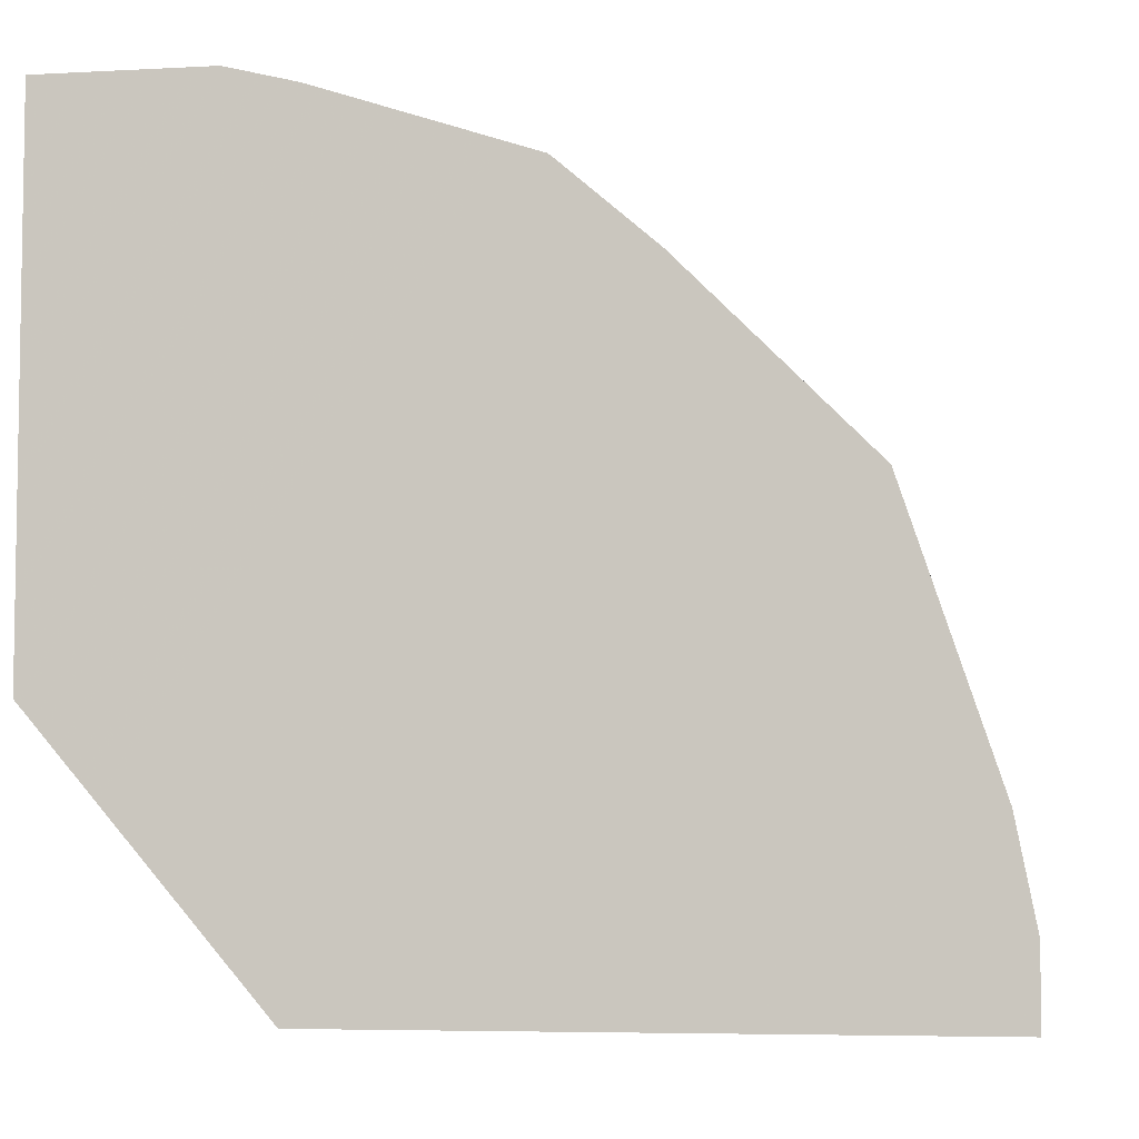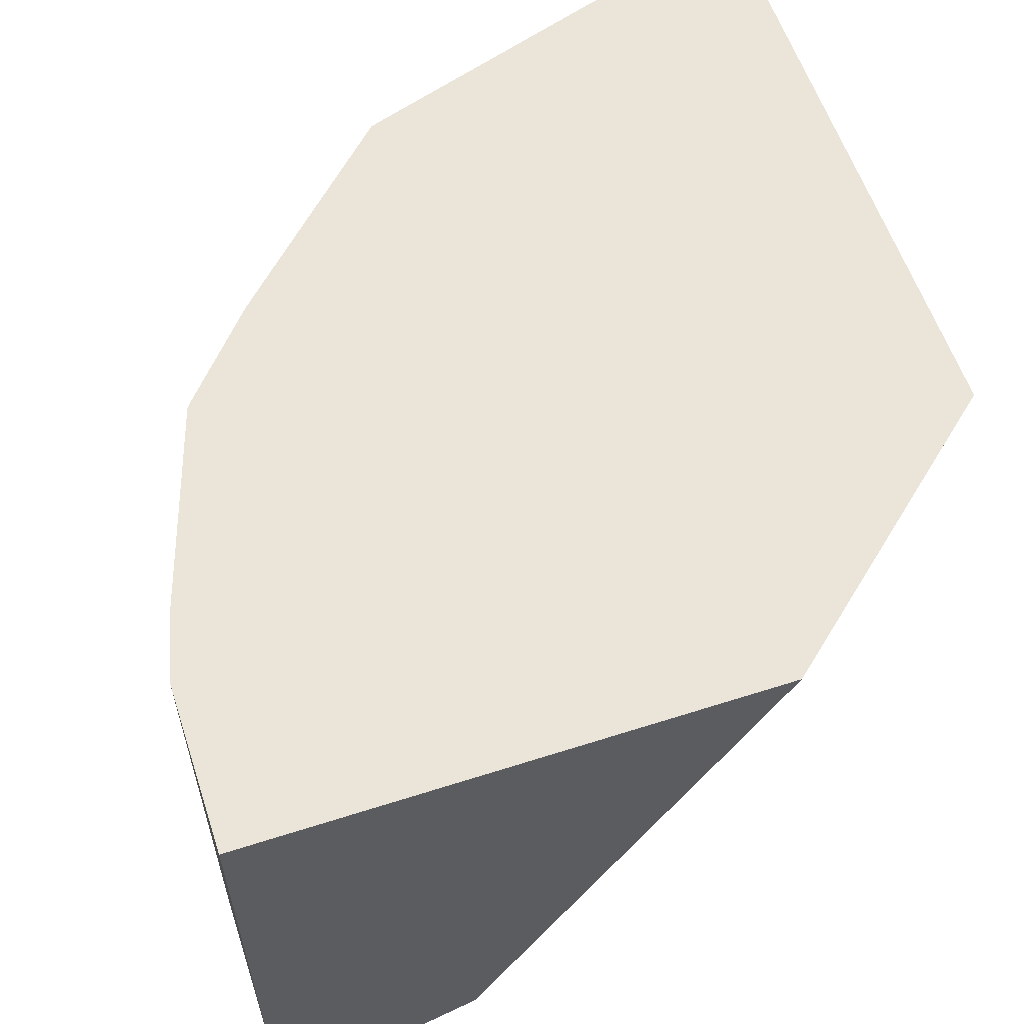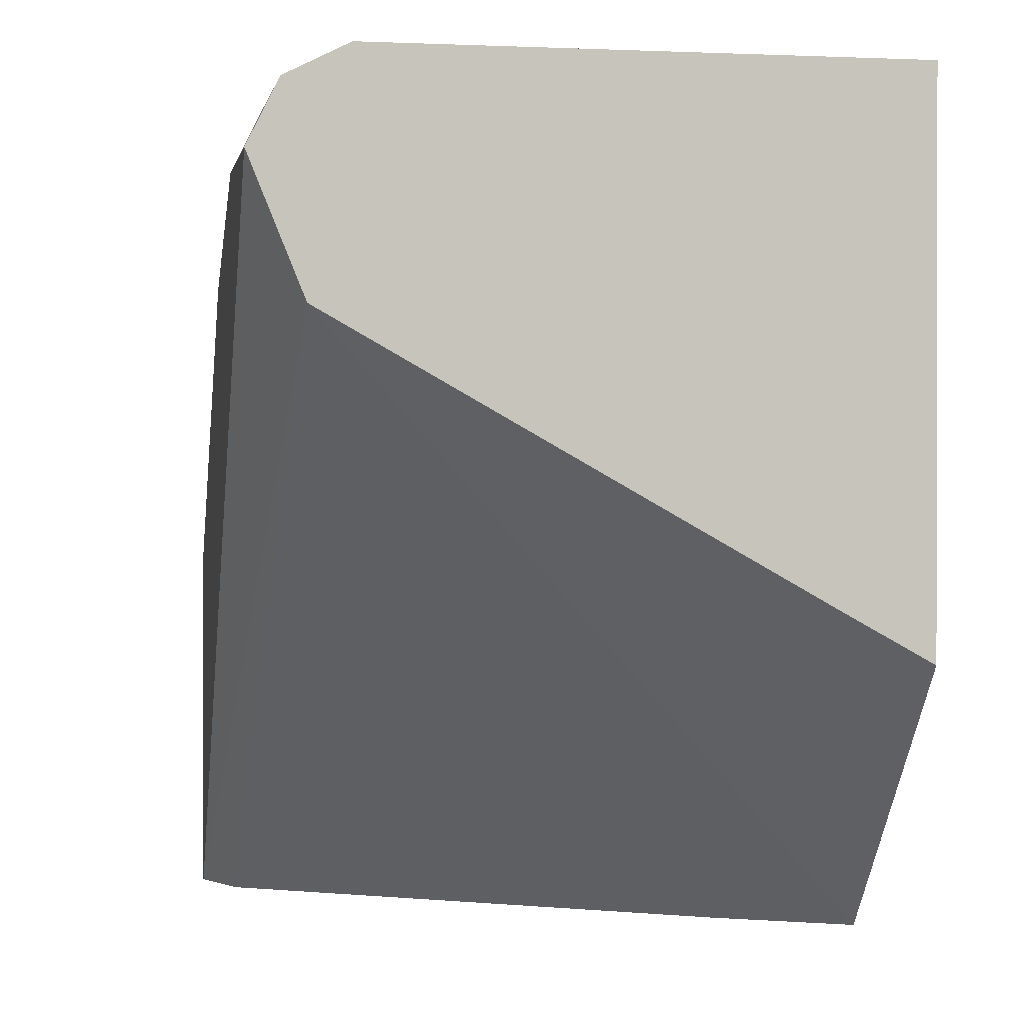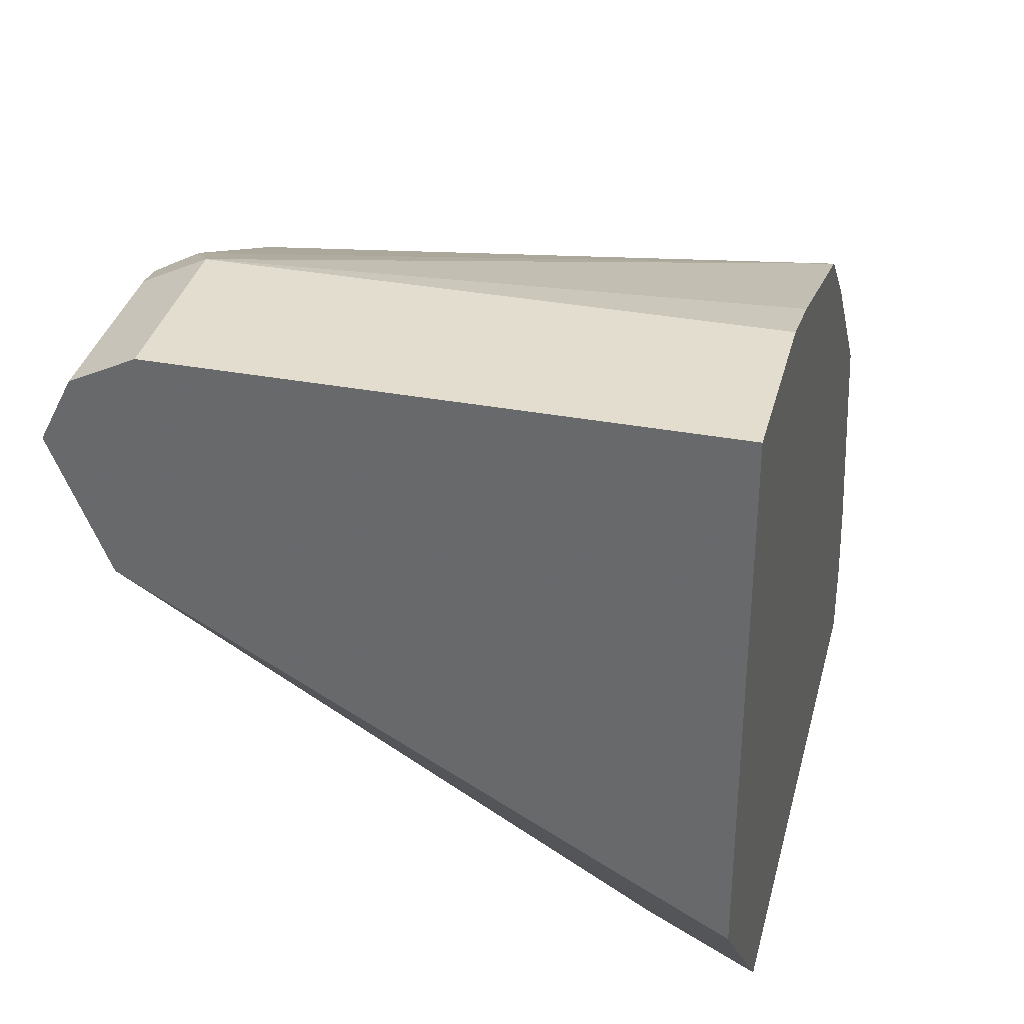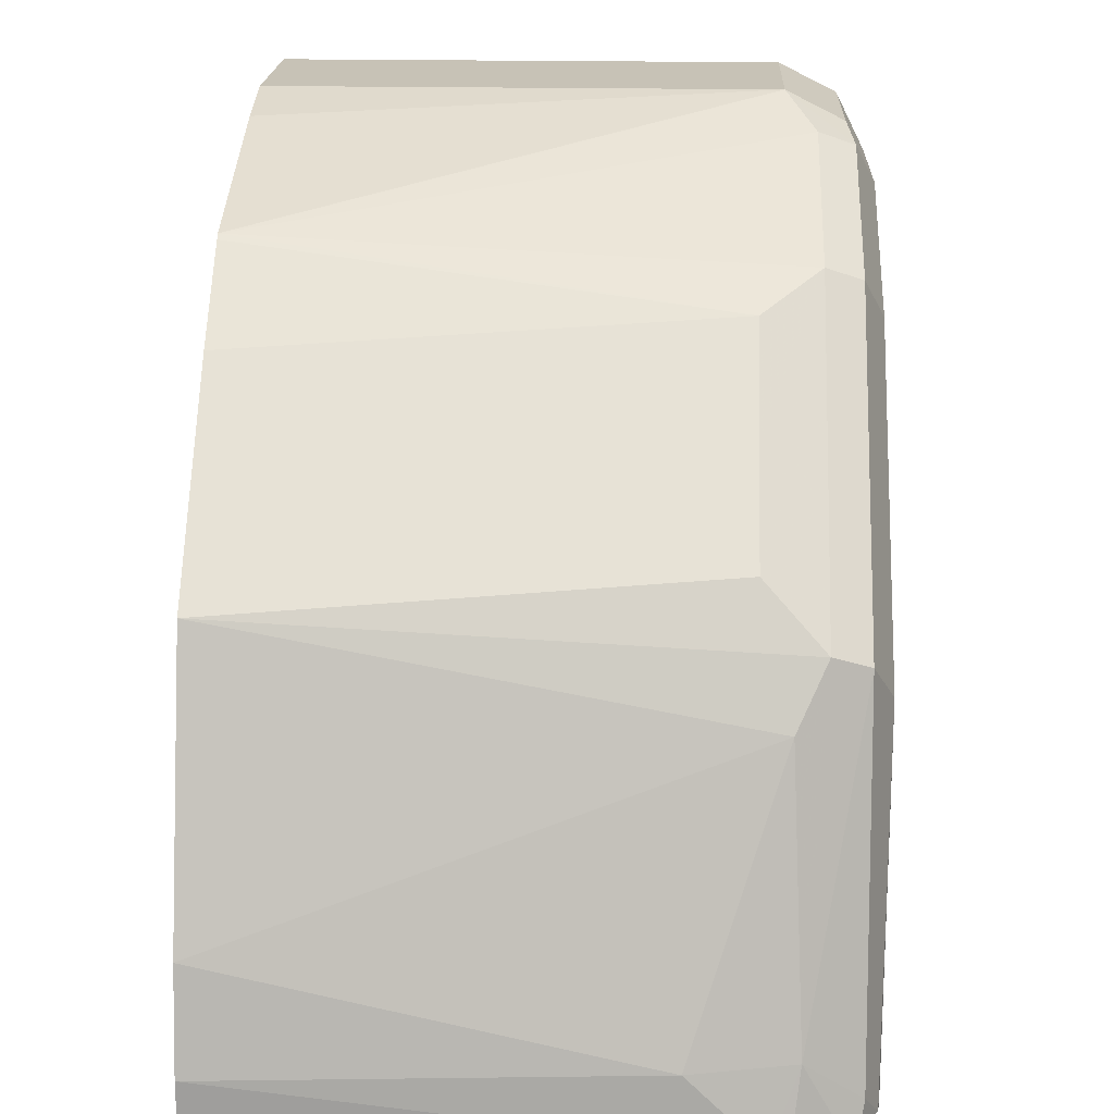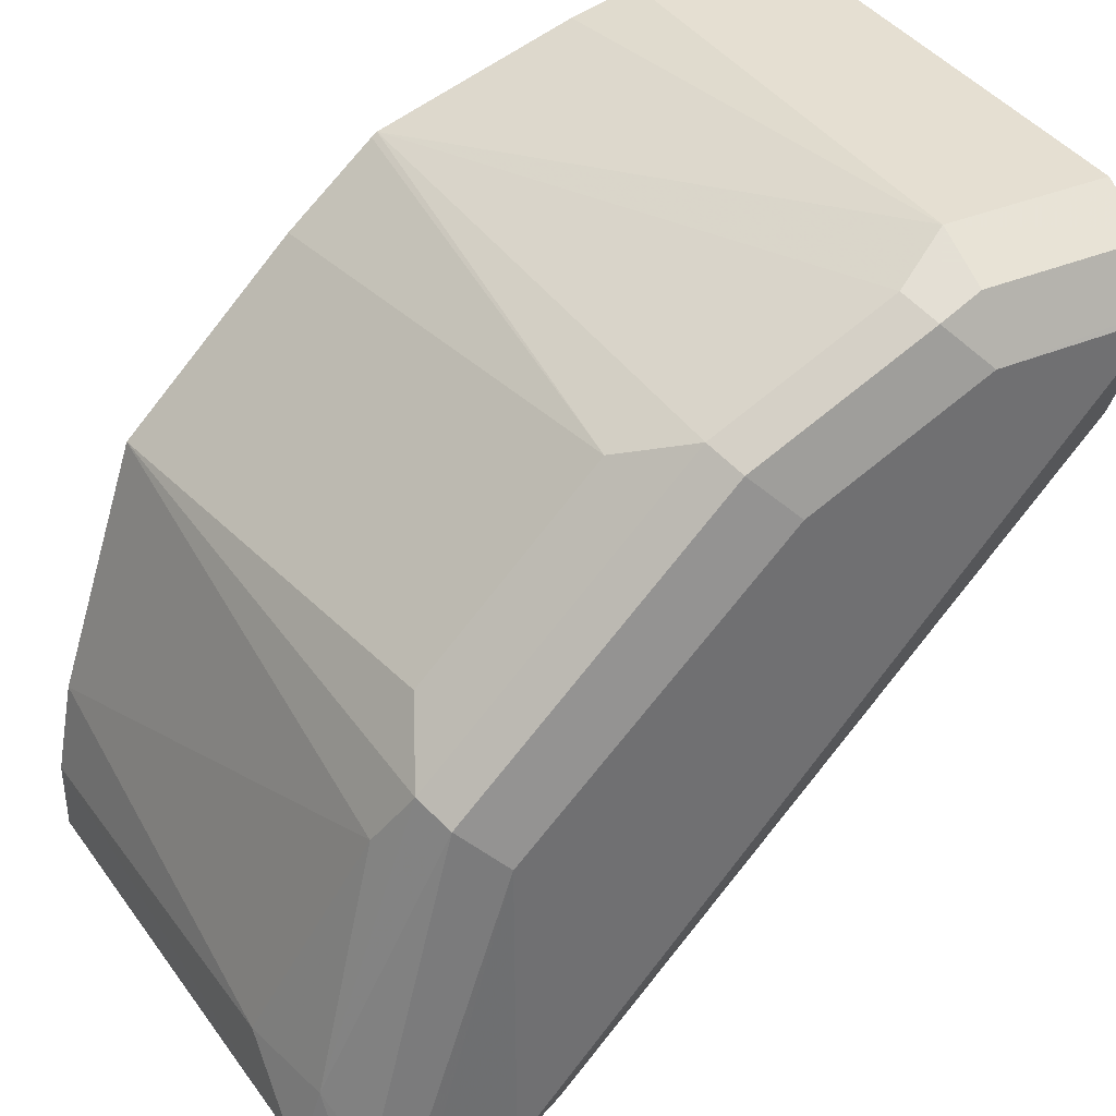
<metadata>
{"format":"obj","ext":"obj","renderer":"f3d","projection":"perspective","resolution":1024,"background":"white","views":[{"elev":-5.7,"azim":9.3,"up":"+Y"},{"elev":58.7,"azim":-108.3,"up":"+Z"},{"elev":0.6,"azim":-100.3,"up":"+Y"},{"elev":34.9,"azim":-76.1,"up":"+Y"},{"elev":19.2,"azim":92.4,"up":"+Y"},{"elev":37.3,"azim":151.7,"up":"+Y"}]}
</metadata>
<code>
v 0.04013 0.3411 -0.789
v 0.05565 0.3372 -0.789
v 0.04013 0.3411 -0.9029
v 0.002234 0.3411 -0.789
v 0.1018 0.322 -0.789
v 0.05351 0.3344 -0.9096
v 0.05017 0.3311 -0.918
v 0.04013 0.3344 -0.9163
v 0.002234 0.3352 -0.9148
v 0.002234 0.3411 -0.9029
v 0.002234 0.2237 -0.789
v 0.1031 0.321 -0.789
v 0.107 0.3077 -0.8962
v 0.09364 0.3143 -0.9096
v 0.0903 0.311 -0.918
v 0.04013 0.321 -0.923
v 0.002234 0.3225 -0.9223
v 0.002234 0.3344 -0.9163
v 0.05313 0.1643 -0.789
v 0.002234 0.2347 -0.8087
v 0.1231 0.3037 -0.789
v 0.1432 0.2836 -0.789
v 0.1271 0.2876 -0.8962
v 0.1538 0.2541 -0.9096
v 0.1505 0.2508 -0.918
v 0.08026 0.301 -0.923
v 0.1404 0.2408 -0.923
v 0.002234 0.321 -0.923
v 0.1877 0.1643 -0.789
v 0.002234 0.2925 -0.9114
v 0.06689 0.1643 -0.816
v 0.1632 0.2636 -0.789
v 0.1471 0.2675 -0.8962
v 0.1605 0.2408 -0.9029
v 0.1756 0.1806 -0.9054
v 0.1705 0.1706 -0.918
v 0.1643 0.1643 -0.9211
v 0.1605 0.1643 -0.9216
v 0.1404 0.1643 -0.923
v 0.1806 0.1643 -0.8992
v 0.1877 0.1812 -0.789
v 0.133 0.1643 -0.9192
v 0.1271 0.1643 -0.9163
v 0.1833 0.2034 -0.789
v 0.1806 0.1806 -0.8829
v 0.1796 0.1643 -0.9034
v 0.1742 0.1643 -0.9143
v 0.1726 0.1643 -0.9169
f 19 40 29
f 19 46 40
f 19 47 46
f 22 32 33
f 16 28 17
f 23 33 24
f 19 48 47
f 24 33 32
f 22 33 23
f 19 37 48
f 16 26 27
f 19 39 38
f 19 42 39
f 19 43 42
f 19 31 43
f 19 30 31
f 19 20 30
f 16 39 28
f 16 27 39
f 24 32 34
f 19 38 37
f 24 34 35
f 40 45 41
f 25 35 36
f 15 27 26
f 41 45 44
f 36 48 37
f 35 48 36
f 35 47 48
f 35 46 47
f 35 40 46
f 35 45 40
f 34 45 35
f 24 35 25
f 34 44 45
f 30 43 31
f 30 42 43
f 30 39 42
f 29 40 41
f 28 39 30
f 27 38 39
f 27 37 38
f 25 37 27
f 25 36 37
f 32 44 34
f 15 25 27
f 4 17 28
f 14 24 25
f 3 5 6
f 3 9 10
f 3 8 9
f 3 7 8
f 3 6 7
f 2 5 3
f 1 5 2
f 1 12 5
f 1 21 12
f 4 10 9
f 1 22 21
f 1 44 32
f 1 41 44
f 1 29 41
f 1 19 29
f 1 11 19
f 1 4 11
f 1 10 4
f 14 25 15
f 1 2 3
f 1 32 22
f 4 9 18
f 1 3 10
f 14 23 24
f 13 23 14
f 13 22 23
f 13 21 22
f 12 21 13
f 11 20 19
f 4 18 17
f 7 18 8
f 7 17 18
f 7 16 17
f 8 18 9
f 7 15 26
f 6 15 7
f 6 14 15
f 5 14 6
f 5 13 14
f 5 12 13
f 4 20 11
f 4 30 20
f 4 28 30
f 7 26 16

</code>
